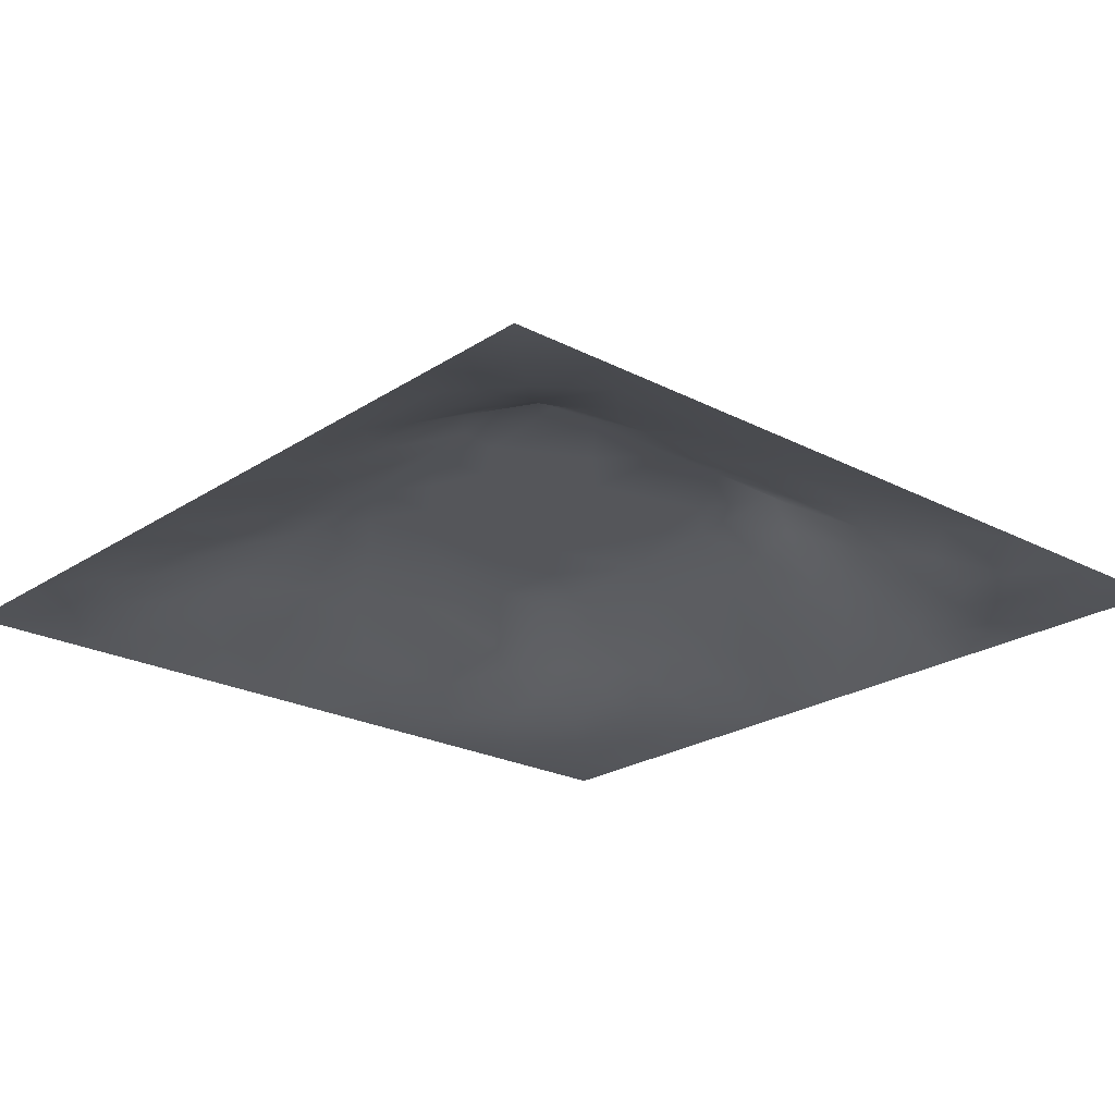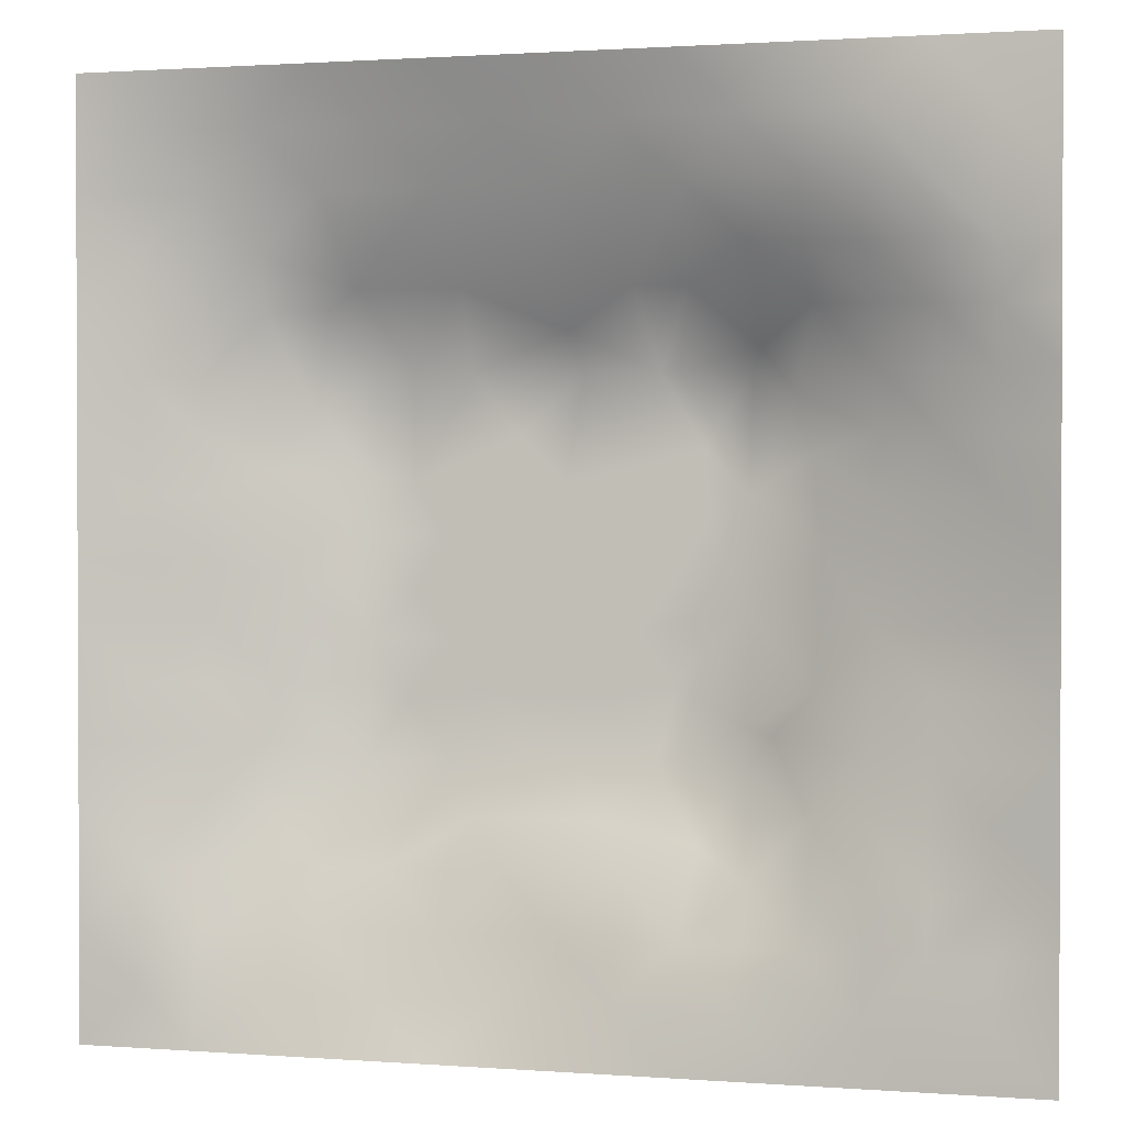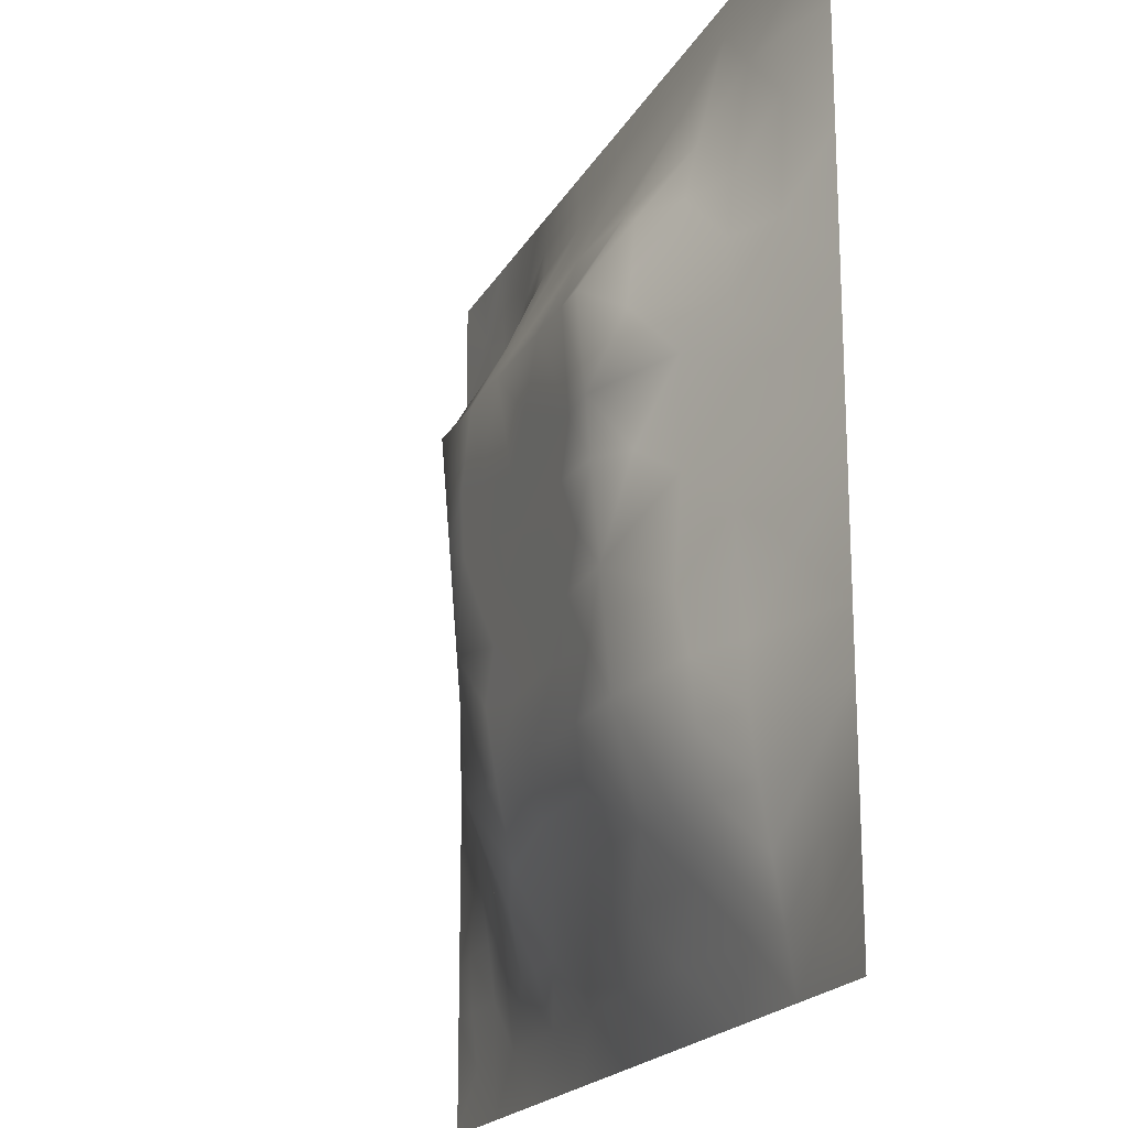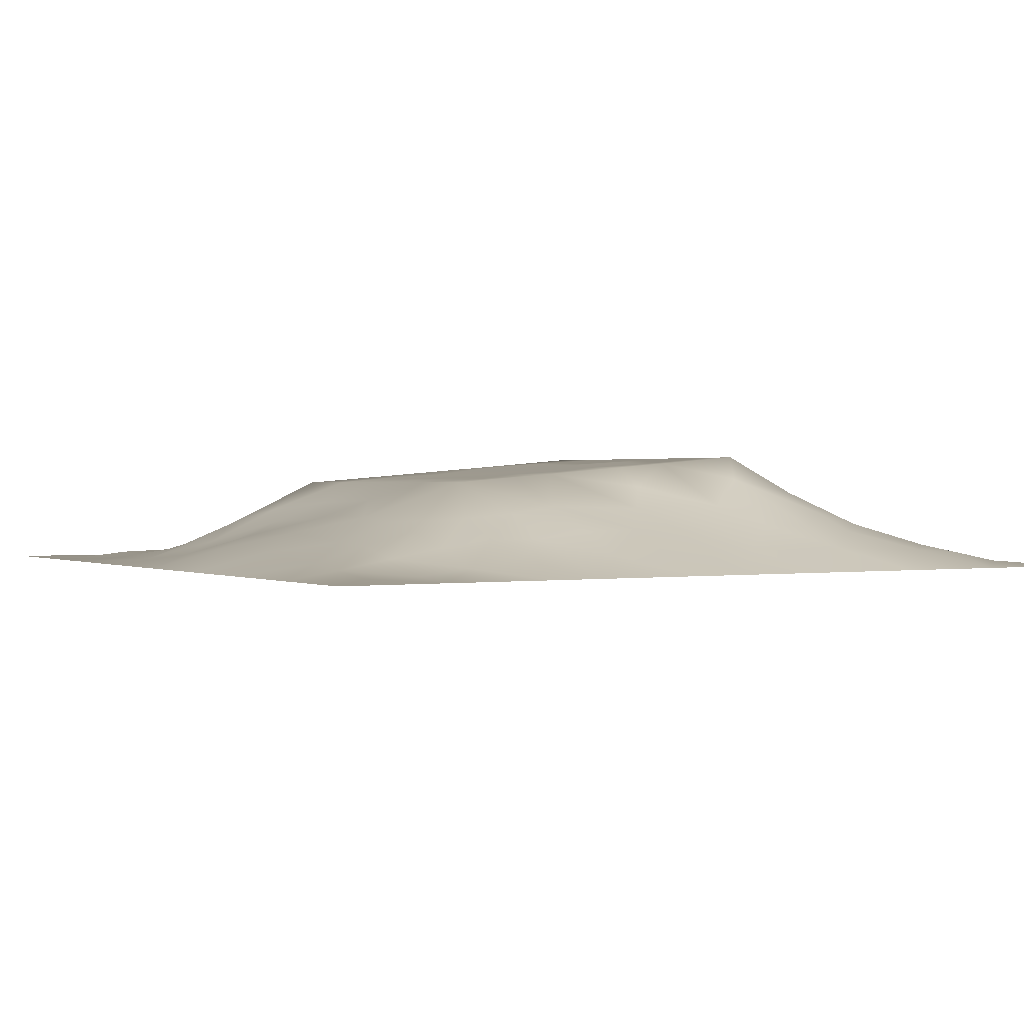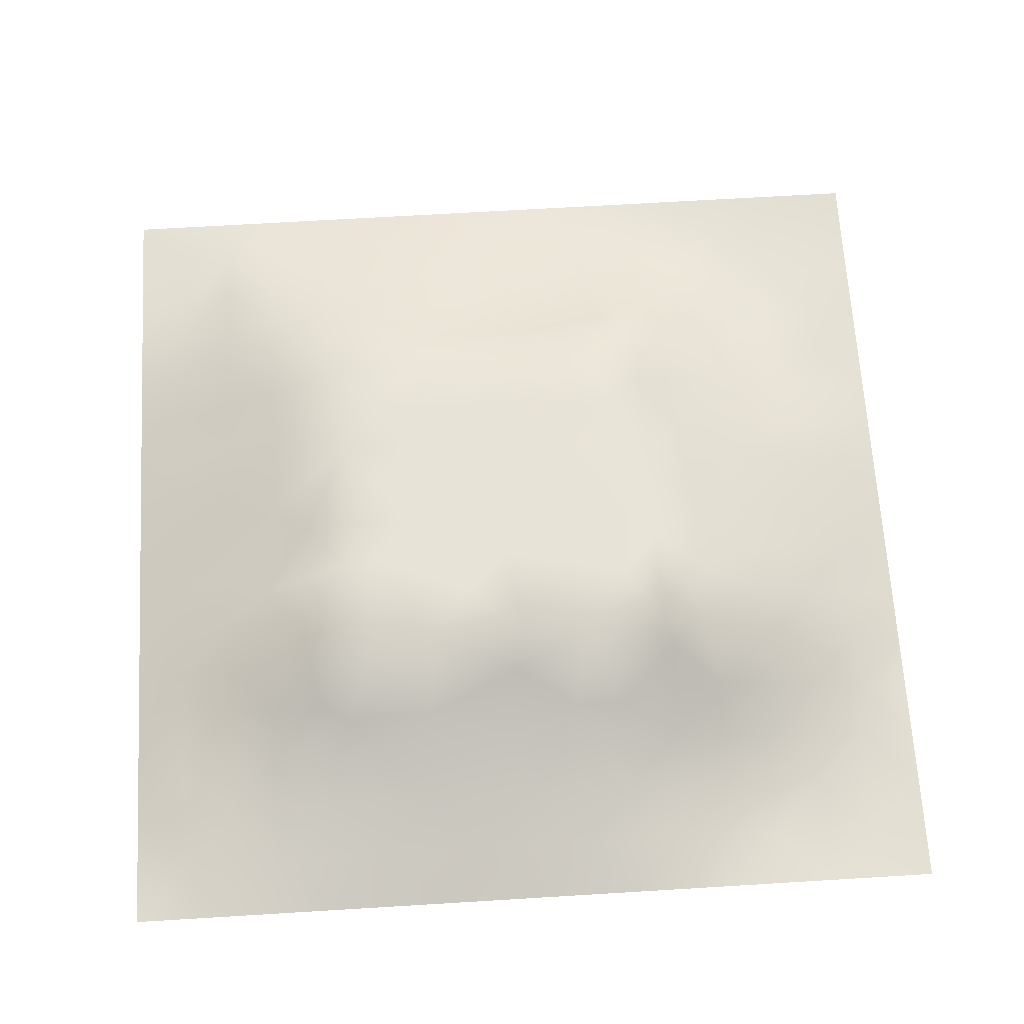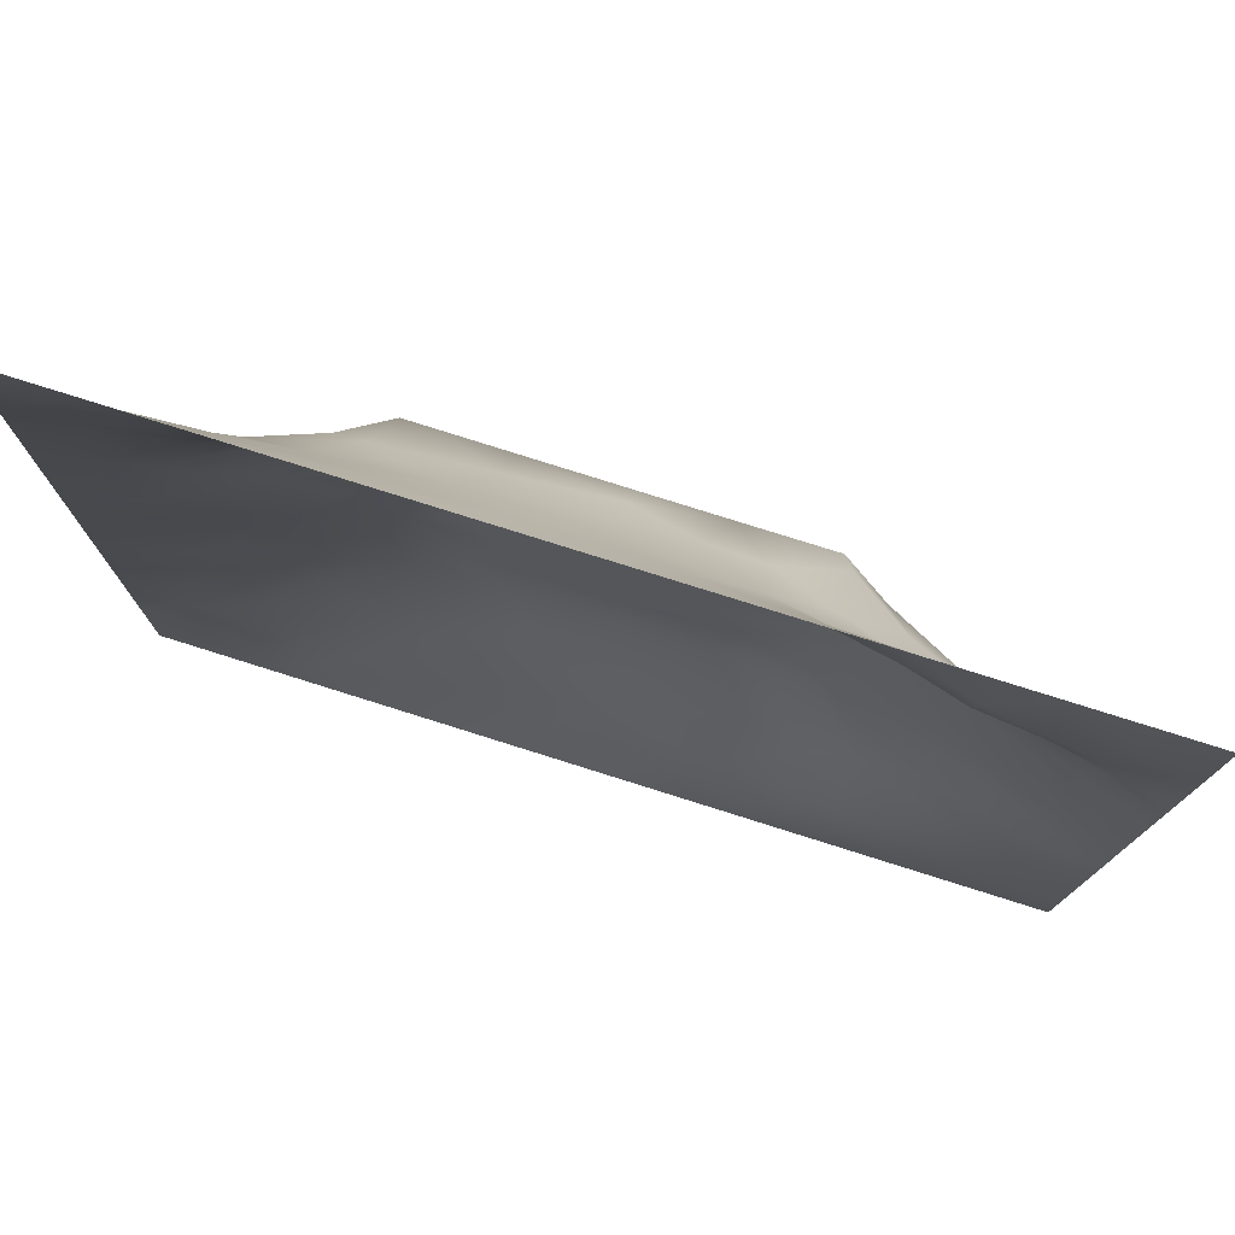
<metadata>
{"format":"obj","ext":"obj","renderer":"f3d","projection":"perspective","resolution":1024,"background":"white","views":[{"elev":-22.8,"azim":138.2,"up":"+Z"},{"elev":1.3,"azim":-164.7,"up":"+Y"},{"elev":-19.3,"azim":69.1,"up":"+Y"},{"elev":0.8,"azim":59.2,"up":"+Z"},{"elev":66.9,"azim":176.5,"up":"+Z"},{"elev":77.7,"azim":-162.5,"up":"+Y"}]}
</metadata>
<code>
v -0 0 -0
v 1 0 -0
v -0 1 0
v 1 1 0
v 0.9369 0.1256 0.004054
v -0 0.5 0
v 0.5 1 0
v 1 0.5 0
v 0.5 -0 0
v 0.2455 0.7566 0.06643
v 0.7584 0.7583 0.08975
v 0.2479 0.2487 0.05349
v 0.8757 0.3128 0.0397
v 0.75 0 0
v 0.25 0 0
v 1 0.75 0
v 1 0.25 0
v 0.25 1 0
v 0.75 1 0
v 0.06155 0.6259 0.02005
v 1 0.4375 0
v 0.3623 0.2182 0.0674
v 0.7196 0.5882 0.1267
v 0.2409 0.5195 0.08737
v 0.8173 0.2479 0.06223
v 0.8777 0.3755 0.04738
v 0.6257 0.1239 0.04395
v 0.8774 0.4389 0.04908
v 0.876 0.1244 0.02092
v 0.375 0.1268 0.02768
v 0.1257 0.1265 0.001848
v 0.5079 0.2945 0.1031
v 0.8793 0.6275 0.05239
v 0.1259 0.1892 0.009614
v 0.877 0.8765 0.02476
v 0.3751 0.8769 0.03951
v 0.2538 0.6075 0.1015
v 0.1268 0.8732 -0.003646
v 0.1211 0.6277 0.04615
v 0.6268 0.8782 0.04845
v 0.1233 0.3759 0.03749
v 0.2505 0.1265 0.01569
v 0.8793 0.7523 0.04421
v 0.8776 0.2495 0.04004
v 0.2511 0.8745 0.01721
v 0.7522 0.8774 0.03996
v 0.1258 0.2515 0.01874
v 0.1237 0.7513 0.02698
v 0.3199 0.5684 0.1252
v 0.19 0.8728 0.000837
v 0.1881 0.1265 0.009093
v 0.8768 0.5019 0.04795
v 0.4336 0.7787 0.08804
v 0.2435 0.4573 0.08497
v 0 0.375 0
v 0.5007 0.8776 0.04689
v 0 0.6875 -0
v 0.2463 0.3742 0.07766
v 0.1224 0.5017 0.04483
v 0.5193 0.4139 0.1122
v 0.6313 0.2951 0.1031
v 0.5 0.1256 0.03806
v 0.4953 0.6931 0.1352
v 0 0.625 0
v 0.6425 0.5292 0.1219
v 0.4443 0.5379 0.1225
v 0.625 1 0
v 0.875 1 0
v 0.125 1 0
v 0.375 1 0
v 0.3124 0.1258 0.02451
v 0.5658 0.4623 0.1165
v 1 0.875 0
v 1 0.625 0
v 0.375 0 0
v 0.125 0 0
v 0.875 0 0
v 0.625 0 0
v 0.7512 0.1243 0.03599
v 0.4716 0.4803 0.1181
v 0.7668 0.5193 0.09793
v 0.06297 0.3134 0.01129
v 0.1848 0.4391 0.06141
v 0.187 0.3134 0.04377
v 0.0608 0.4382 0.02275
v 0.6882 0.9393 0.02335
v 0.6918 0.8171 0.06896
v 0.5631 0.9388 0.02365
v 0.06041 0.6884 0.02104
v 0.1828 0.6923 0.06125
v 0.06115 0.5634 0.02222
v 0.189 0.9362 -0.006905
v 0.1887 0.8117 0.01958
v 0.06312 0.9369 -0.003263
v 0.3913 0.4887 0.1185
v 0.6768 0.3569 0.1081
v 0.507 0.735 0.1122
v 0.3106 0.817 0.05556
v 0.438 0.9388 0.0223
v 0.9402 0.8134 0.02127
v 0.8167 0.8159 0.05054
v 0.9378 0.9377 0.005935
v -0 0.125 -0
v 0 0.1875 0
v 0.9381 0.5009 0.0234
v 0.8243 0.5958 0.07514
v 0.4377 0.1275 0.02987
v 0 0.3125 0
v 0.3077 0.7157 0.1173
v 0.8185 0.7546 0.06576
v 0.8775 0.565 0.04986
v 0.188 0.06346 0.001914
v 0.0628 0.06295 -0.000898
v 0.189 0.1896 0.01603
v 0.3131 0.06434 0.004953
v 0.3105 0.185 0.0506
v 0.4379 0.0642 0.01321
v 0.8127 0.06248 0.01394
v 0.9373 0.06276 0.003286
v -0 0.5625 0
v 0.4717 0.2398 0.07743
v 0.526 0.8092 0.07598
v 0.563 0.1881 0.05921
v 0.6897 0.1857 0.06221
v 0.5626 0.06111 0.02485
v 0.5637 0.6294 0.1304
v 0.8166 0.3115 0.06711
v 0.1263 0.8112 0.008013
v 0.313 0.938 0.01564
v 0.7199 0.5243 0.1215
v 0.8156 0.1856 0.04776
v 0.8048 0.3724 0.07489
v 0.6878 0.06121 0.02301
v 0.3956 0.3747 0.1095
v 0.9373 0.1881 0.01133
v 0.4364 0.1889 0.05358
v 0.06272 0.1882 0.007995
v 0.3761 0.7762 0.08644
v 0.9402 0.6884 0.02562
v 0.1888 0.2517 0.02888
v 0.06327 0.8117 0.001778
v 0.8133 0.939 0.01853
v 0.183 0.5664 0.06888
v 0.7774 0.6562 0.1074
v 0.6714 0.4696 0.1171
v 0.7192 0.694 0.1353
v 0.3194 0.6923 0.1353
v 0.7251 0.7793 0.08595
v 0.3615 0.5455 0.1233
v 0.6144 0.6936 0.1352
v 0.1854 0.3757 0.05503
v 0.2912 0.3282 0.09161
v 0.4335 0.4277 0.1138
v 0.3203 0.4504 0.1157
v 0.6792 0.6938 0.1353
v 0.321 0.2937 0.1032
v 0.2714 0.6685 0.1103
v 0.5311 0.5191 0.1212
v 0.6158 0.7789 0.09352
v 0.5976 0.3661 0.1085
v 0.4152 0.6927 0.1352
v 0.7203 0.4213 0.1132
v 0.5967 0.2392 0.08139
v 0.1254 0.314 0.02555
v 0.4121 0.2941 0.1032
v 0.06278 0.1254 0.00578
v 0.8159 0.4841 0.07262
v 0.4757 0.361 0.1079
v 0.1815 0.6299 0.07046
v 0.2498 0.1879 0.03313
v -0 0.875 -0
v 0 0.8125 -0
v 0.8799 0.69 0.05035
v 0.1217 0.69 0.04043
v 0.3678 0.6147 0.1291
v 0.4301 0.5997 0.1277
v 0.9395 0.8761 0.0171
v 0.5721 0.5706 0.1253
v 0.06241 0.7498 0.01051
v 0.7205 0.3754 0.1095
v 0.6263 0.1861 0.06363
v 0.7529 0.185 0.05802
v 0.6343 0.418 0.1129
v 1 0.3125 0
v 0 0.75 -0
v 0.8141 0.1234 0.0331
v 0.6749 0.5833 0.1262
v 0.7208 0.2954 0.1032
v 0.877 0.1867 0.03164
v 0.185 0.7534 0.04474
v 0.9387 0.2502 0.01967
v 0.25 0.8137 0.03689
v 0.5134 0.5815 0.1261
v 0.9376 0.3756 0.02077
v 0.9383 0.5636 0.02396
v 0.8751 0.06236 0.009588
v 1 0.125 -0
v 0.06337 0.2509 0.006348
v 0.3208 0.335 0.1064
v 0.0625 1 0
f 16 73 100
f 80 153 60
f 84 152 58
f 191 184 13
f 38 50 92
f 31 166 113
f 188 25 127
f 166 137 104
f 121 32 165
f 164 151 41
f 75 115 15
f 31 137 166
f 156 22 165
f 160 168 32
f 12 114 170
f 71 30 116
f 76 113 1
f 96 160 61
f 15 112 76
f 113 76 31
f 194 28 26
f 137 34 47
f 194 21 28
f 107 30 117
f 47 34 140
f 136 30 107
f 117 115 75
f 18 92 129
f 30 71 115
f 152 12 156
f 170 42 116
f 22 30 136
f 127 132 188
f 116 30 22
f 74 16 139
f 115 117 30
f 156 12 116
f 12 170 116
f 159 155 148
f 164 47 84
f 61 163 124
f 58 199 154
f 5 197 135
f 65 187 178
f 83 151 58
f 164 84 151
f 177 100 73
f 45 129 92
f 77 2 119
f 102 177 73
f 141 94 171
f 150 126 187
f 181 123 27
f 177 102 35
f 56 53 122
f 138 53 36
f 32 168 165
f 154 199 134
f 37 24 49
f 54 58 154
f 84 58 151
f 58 152 199
f 42 115 71
f 83 58 54
f 141 38 94
f 41 151 83
f 85 41 83
f 140 84 47
f 51 112 42
f 84 12 152
f 42 71 116
f 180 188 132
f 82 164 41
f 175 149 176
f 128 38 141
f 112 31 76
f 33 111 195
f 100 35 43
f 147 109 157
f 95 154 153
f 144 173 110
f 136 123 121
f 92 18 69
f 36 99 129
f 98 138 36
f 94 3 171
f 91 39 20
f 179 141 172
f 129 70 18
f 85 55 41
f 125 27 62
f 186 79 118
f 122 97 159
f 168 134 165
f 109 98 10
f 188 96 61
f 91 6 59
f 192 98 45
f 157 169 37
f 45 98 36
f 100 177 35
f 129 45 36
f 112 115 42
f 188 180 96
f 181 27 124
f 82 108 198
f 181 124 163
f 120 6 91
f 128 48 93
f 160 32 61
f 82 198 164
f 47 164 198
f 134 153 154
f 34 137 31
f 194 184 21
f 64 89 57
f 135 191 44
f 93 192 45
f 13 184 194
f 89 48 179
f 104 103 166
f 64 120 20
f 39 169 90
f 49 24 154
f 24 59 83
f 24 143 59
f 59 143 91
f 59 85 83
f 29 186 196
f 57 89 179
f 64 20 89
f 1 113 103
f 66 149 95
f 193 158 178
f 55 108 82
f 176 66 193
f 39 91 143
f 110 11 144
f 24 83 54
f 70 129 99
f 24 54 154
f 143 169 39
f 149 154 95
f 49 154 149
f 66 95 80
f 92 69 38
f 82 41 55
f 37 143 24
f 157 90 169
f 37 169 143
f 62 27 123
f 157 10 90
f 109 138 98
f 109 10 157
f 94 38 69
f 79 27 133
f 175 49 149
f 175 161 147
f 74 139 195
f 119 2 197
f 158 66 80
f 49 175 147
f 147 157 49
f 156 116 22
f 123 163 121
f 173 144 33
f 161 176 63
f 193 66 158
f 155 146 148
f 77 118 14
f 32 121 163
f 11 148 146
f 193 126 63
f 159 87 40
f 11 146 144
f 199 152 156
f 89 20 174
f 130 187 65
f 79 133 118
f 81 23 130
f 101 43 35
f 122 159 40
f 142 101 35
f 34 31 114
f 65 178 158
f 72 183 145
f 166 103 113
f 72 65 158
f 162 130 145
f 130 23 187
f 144 23 106
f 193 63 176
f 167 106 81
f 10 192 190
f 52 28 105
f 27 79 124
f 155 150 187
f 33 106 111
f 167 111 106
f 119 197 5
f 93 190 192
f 159 97 150
f 48 128 179
f 90 174 39
f 45 50 93
f 148 101 46
f 110 101 11
f 161 138 109
f 148 11 101
f 197 17 135
f 161 109 147
f 43 173 139
f 97 53 161
f 114 51 170
f 42 170 51
f 43 101 110
f 100 43 139
f 87 46 40
f 86 40 46
f 86 46 142
f 150 97 63
f 68 142 102
f 88 99 56
f 142 35 102
f 148 46 87
f 46 101 142
f 19 86 142
f 88 40 86
f 56 36 53
f 97 161 63
f 8 195 105
f 48 174 190
f 191 13 44
f 172 141 171
f 16 100 139
f 159 148 87
f 51 114 31
f 33 144 106
f 81 106 23
f 56 122 40
f 122 53 97
f 88 56 40
f 56 99 36
f 67 88 86
f 7 99 88
f 7 70 99
f 67 7 88
f 19 67 86
f 68 19 142
f 5 135 29
f 4 68 102
f 73 4 102
f 126 193 178
f 182 124 79
f 90 190 174
f 8 74 195
f 93 50 128
f 91 20 120
f 162 132 167
f 161 53 138
f 117 125 62
f 6 85 59
f 13 194 26
f 105 195 52
f 111 52 195
f 23 144 146
f 117 62 107
f 167 28 52
f 132 127 26
f 13 127 44
f 48 190 93
f 145 130 65
f 96 183 160
f 9 125 117
f 163 123 181
f 43 110 173
f 191 17 184
f 191 135 17
f 6 55 85
f 115 112 15
f 131 25 182
f 132 26 28
f 127 13 26
f 75 9 117
f 176 161 175
f 186 29 131
f 195 139 33
f 167 132 28
f 162 180 132
f 167 52 111
f 162 167 81
f 96 162 183
f 14 118 133
f 162 81 130
f 183 162 145
f 72 145 65
f 37 49 157
f 72 158 80
f 60 72 80
f 168 60 153
f 160 60 168
f 173 33 139
f 165 22 121
f 178 187 126
f 77 119 196
f 198 137 47
f 163 61 32
f 146 155 23
f 50 45 92
f 159 150 155
f 66 176 149
f 96 180 162
f 187 23 155
f 126 150 63
f 140 114 12
f 124 188 61
f 84 140 12
f 172 185 179
f 182 188 124
f 89 174 48
f 77 196 118
f 78 125 9
f 112 51 31
f 131 182 186
f 118 196 186
f 114 140 34
f 25 44 127
f 136 121 22
f 141 179 128
f 134 199 165
f 165 199 156
f 98 192 10
f 133 125 78
f 160 183 60
f 133 27 125
f 14 133 78
f 72 60 183
f 10 190 90
f 39 174 20
f 153 134 168
f 28 21 105
f 196 119 5
f 104 198 108
f 135 44 189
f 38 128 50
f 185 57 179
f 182 25 188
f 189 131 29
f 153 80 95
f 189 25 131
f 79 186 182
f 196 5 29
f 189 29 135
f 8 105 21
f 189 44 25
f 137 198 104
f 62 136 107
f 123 136 62
f 69 200 94
f 200 3 94

</code>
